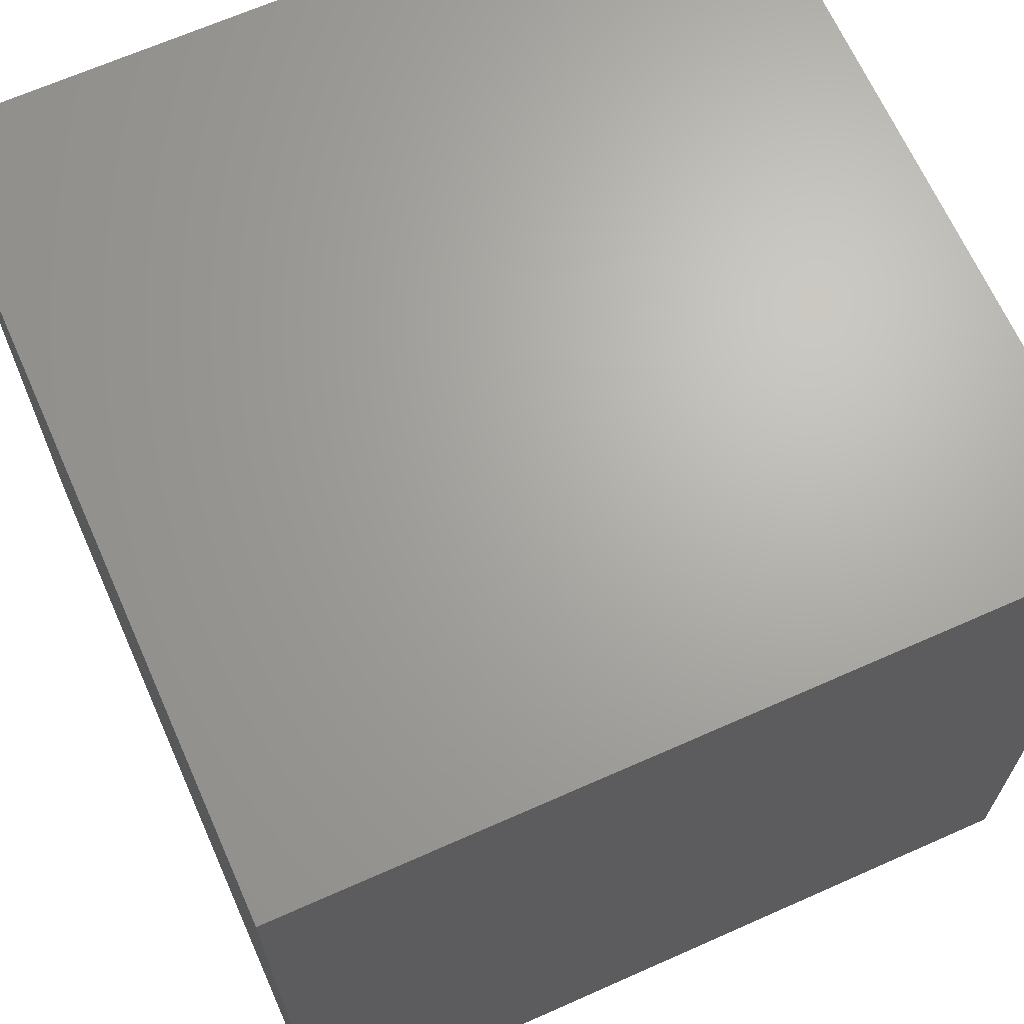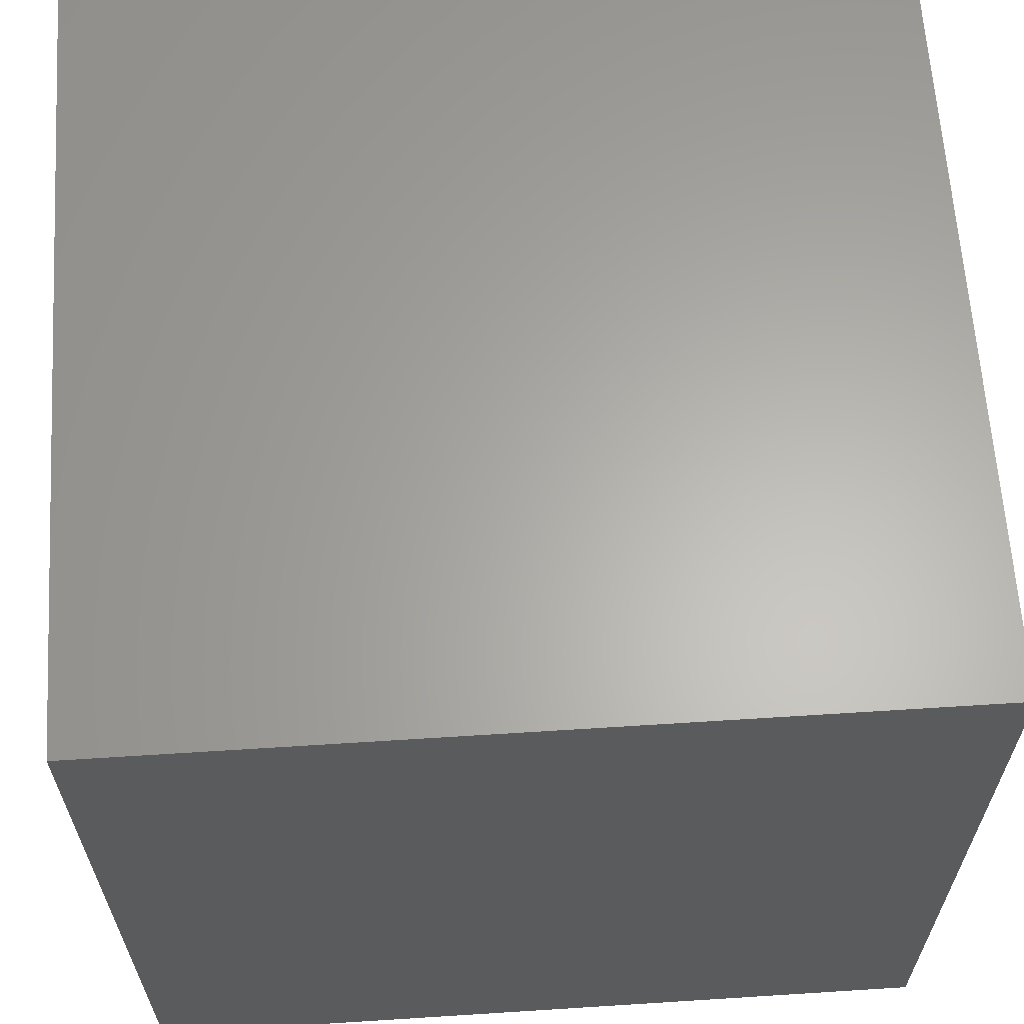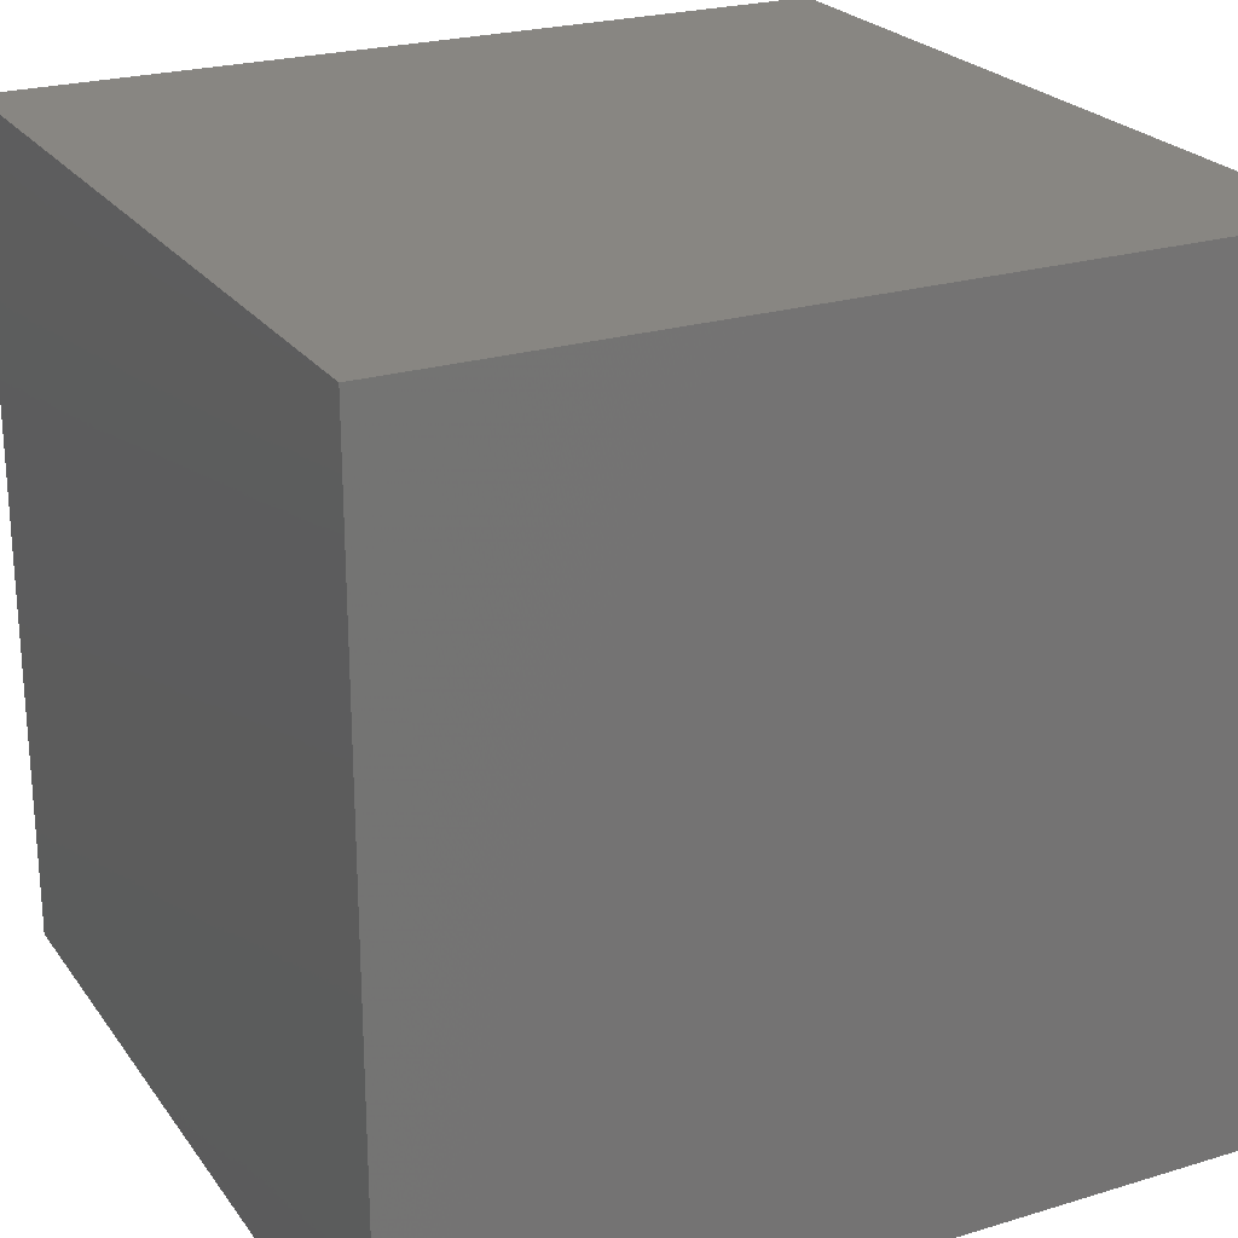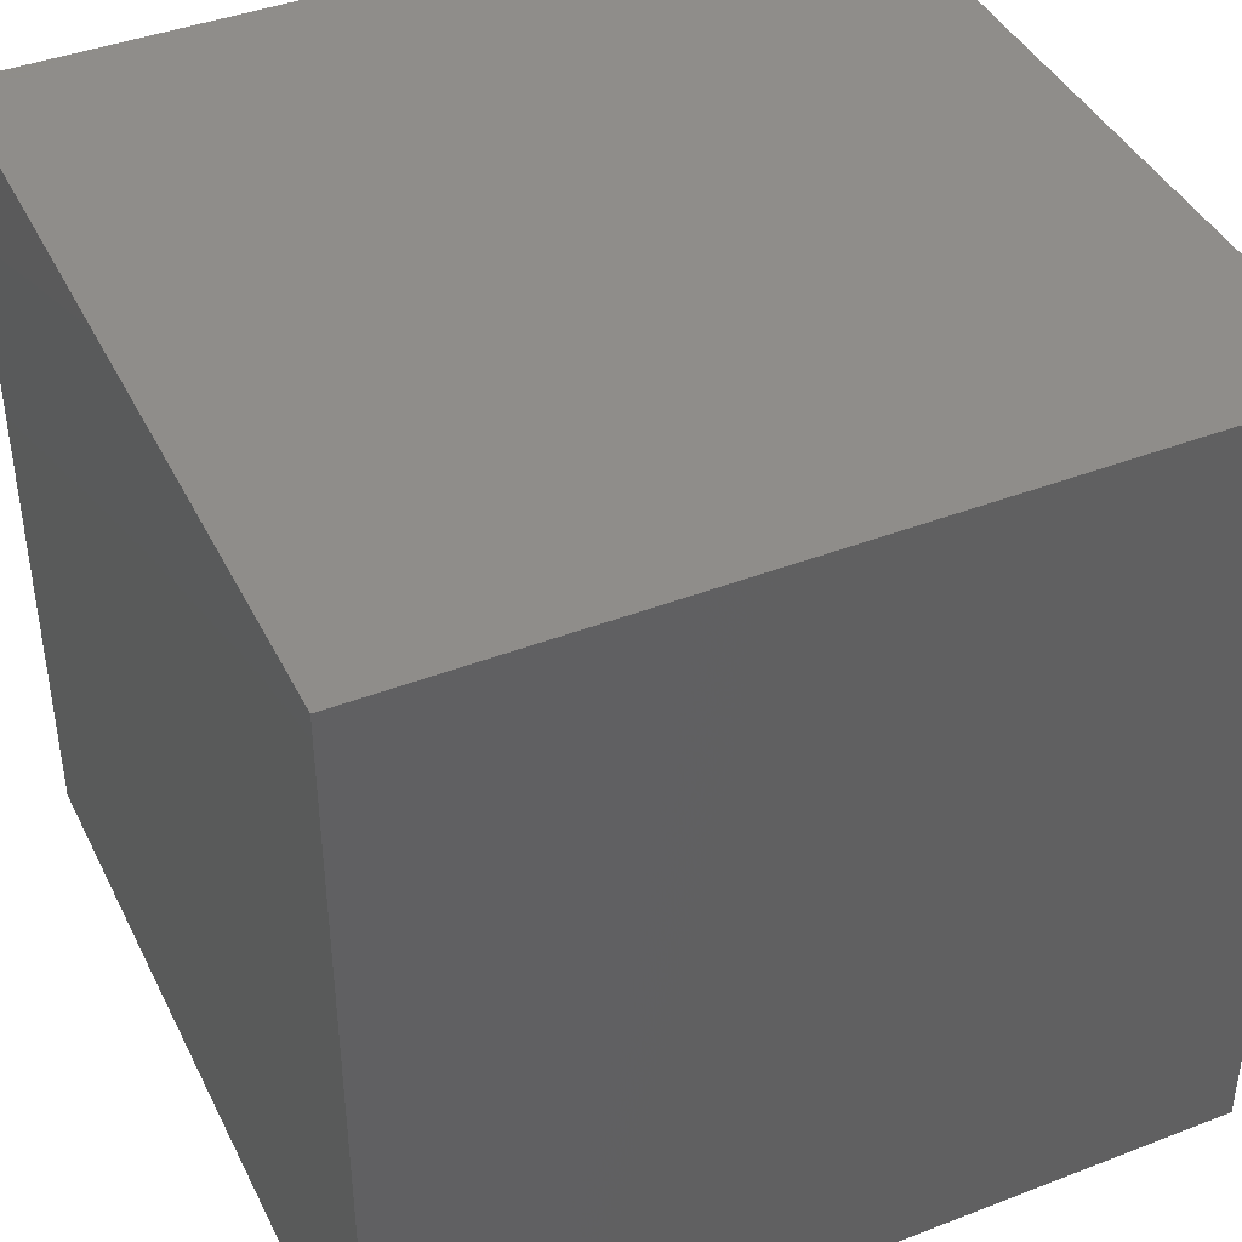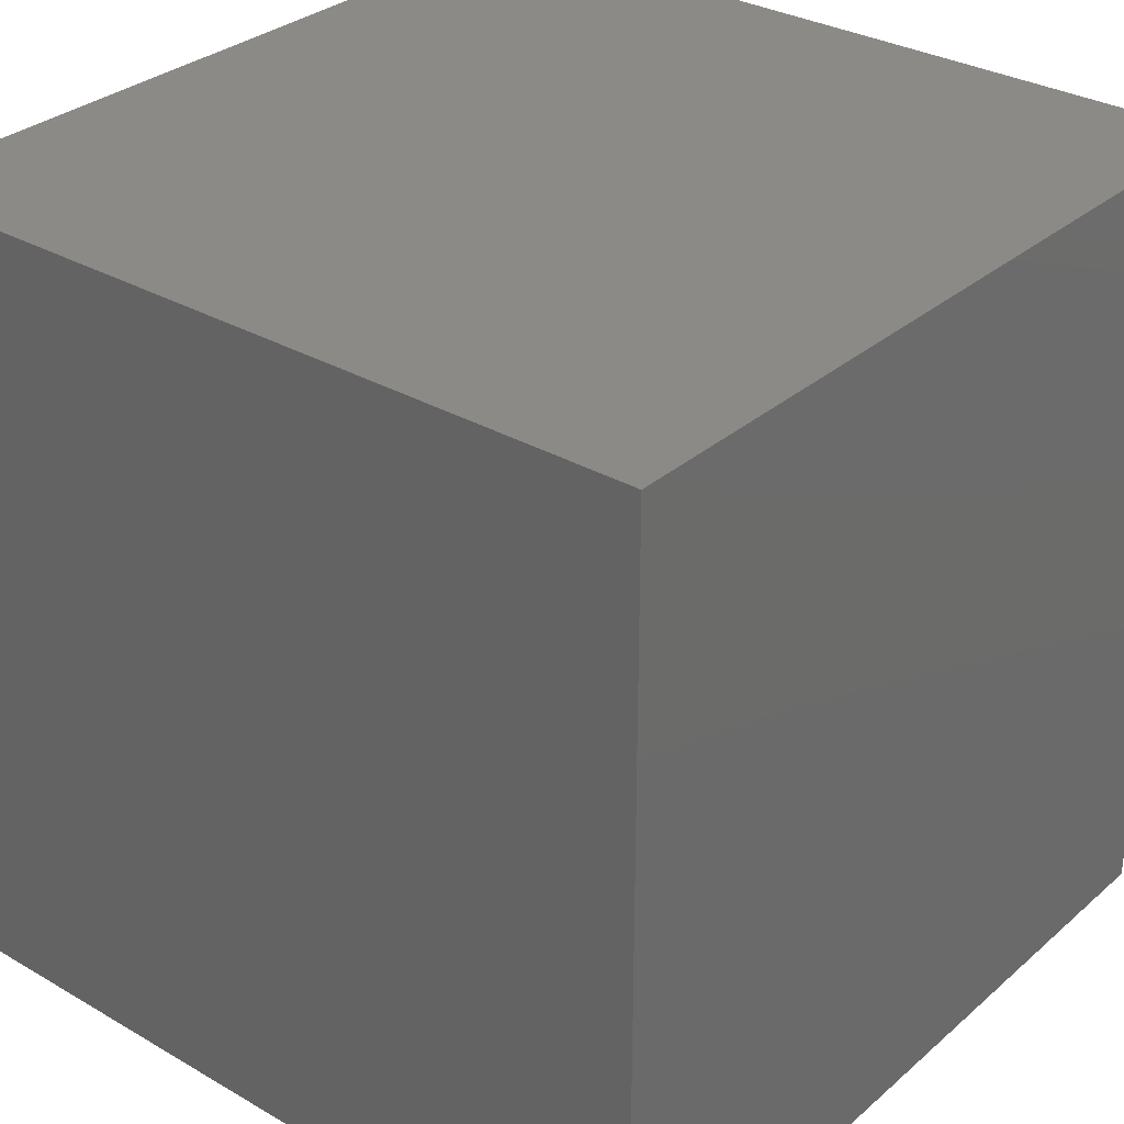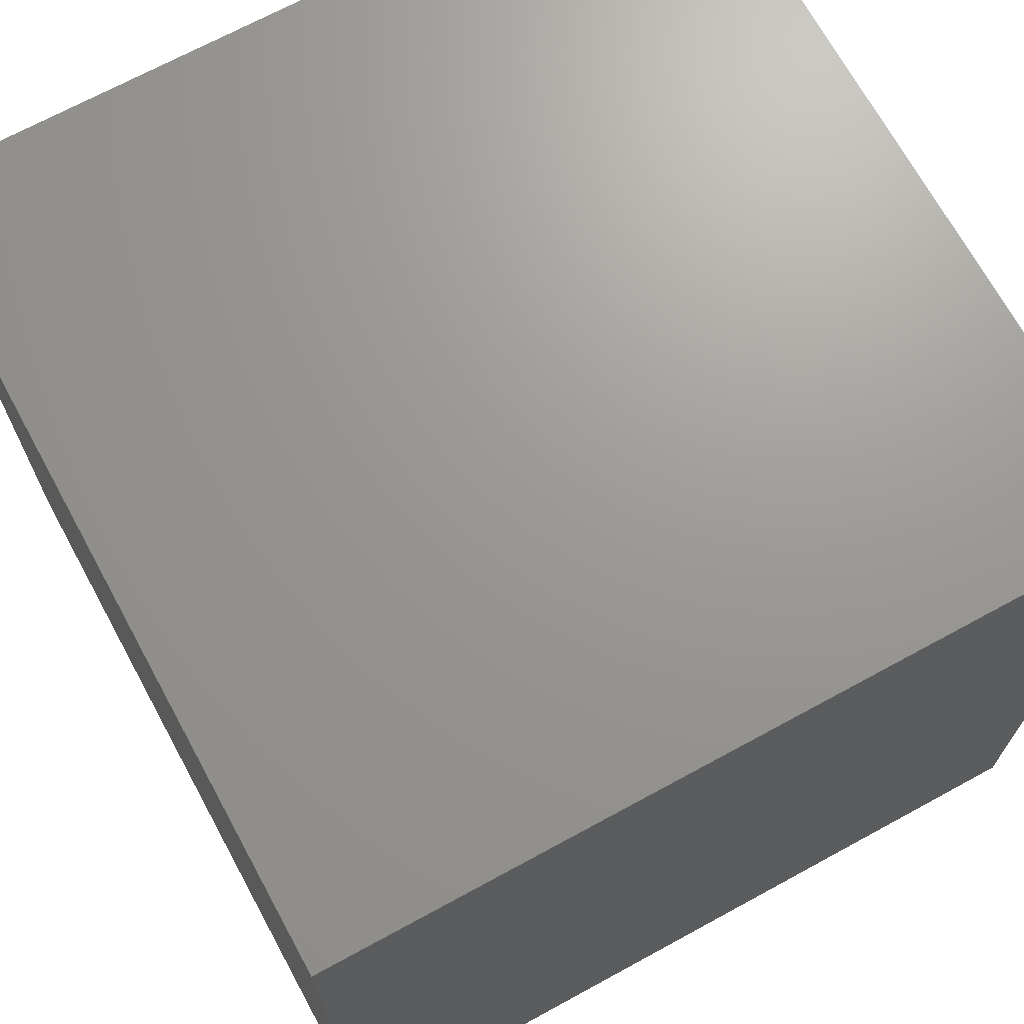
<metadata>
{"format":"stl","ext":"stl","renderer":"f3d","projection":"perspective","resolution":1024,"background":"white","views":[{"elev":66.9,"azim":-114.0,"up":"+Z"},{"elev":63.3,"azim":-93.7,"up":"+Y"},{"elev":23.8,"azim":63.2,"up":"+Z"},{"elev":42.0,"azim":-24.9,"up":"+Y"},{"elev":31.3,"azim":-140.5,"up":"+Z"},{"elev":69.7,"azim":-118.6,"up":"+Z"}]}
</metadata>
<code>
# stl→obj: 8 verts, 12 faces
v -5 -5 4
v -6 -5 4
v -5 -6 4
v -6 -6 4
v -5 -6 3
v -6 -6 3
v -5 -5 3
v -6 -5 3
f 1 2 3
f 3 2 4
f 5 6 7
f 7 6 8
f 4 6 3
f 3 6 5
f 2 8 4
f 4 8 6
f 1 7 2
f 2 7 8
f 3 5 1
f 1 5 7

</code>
